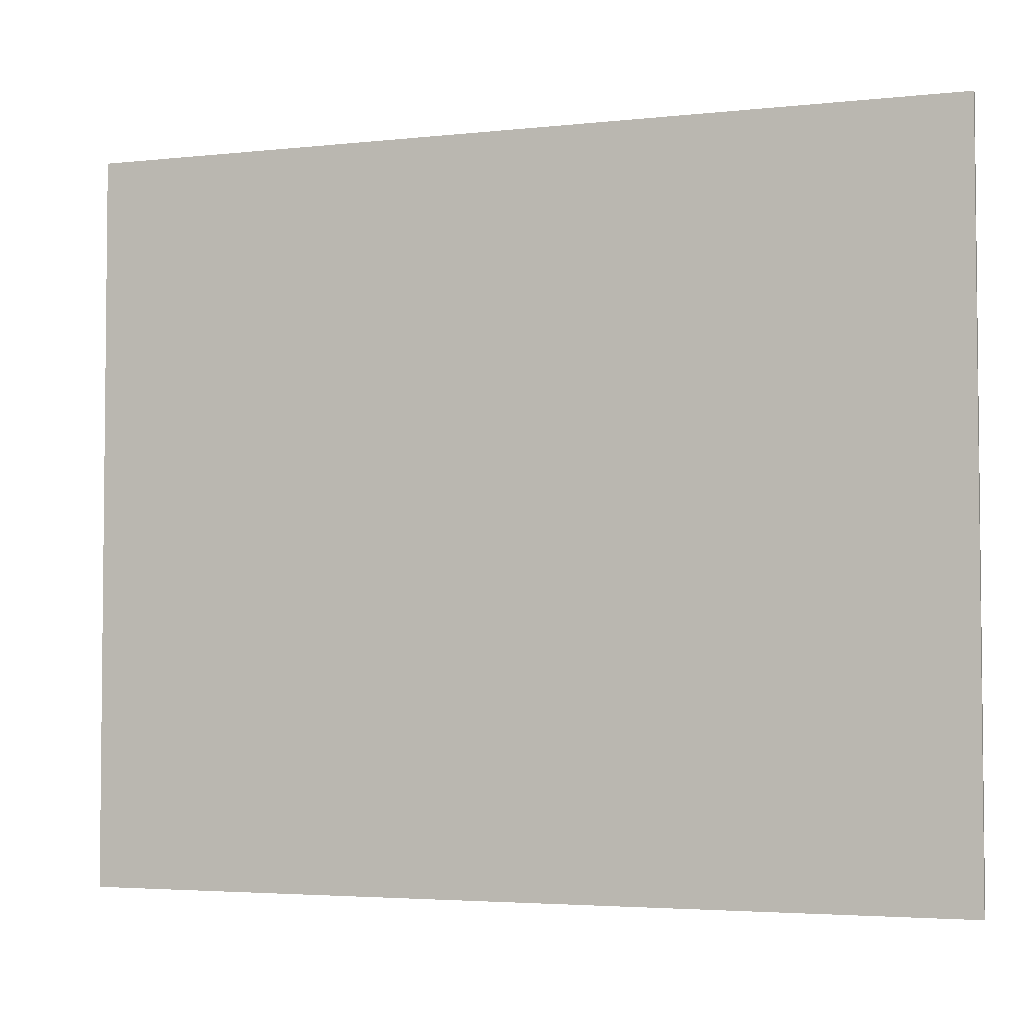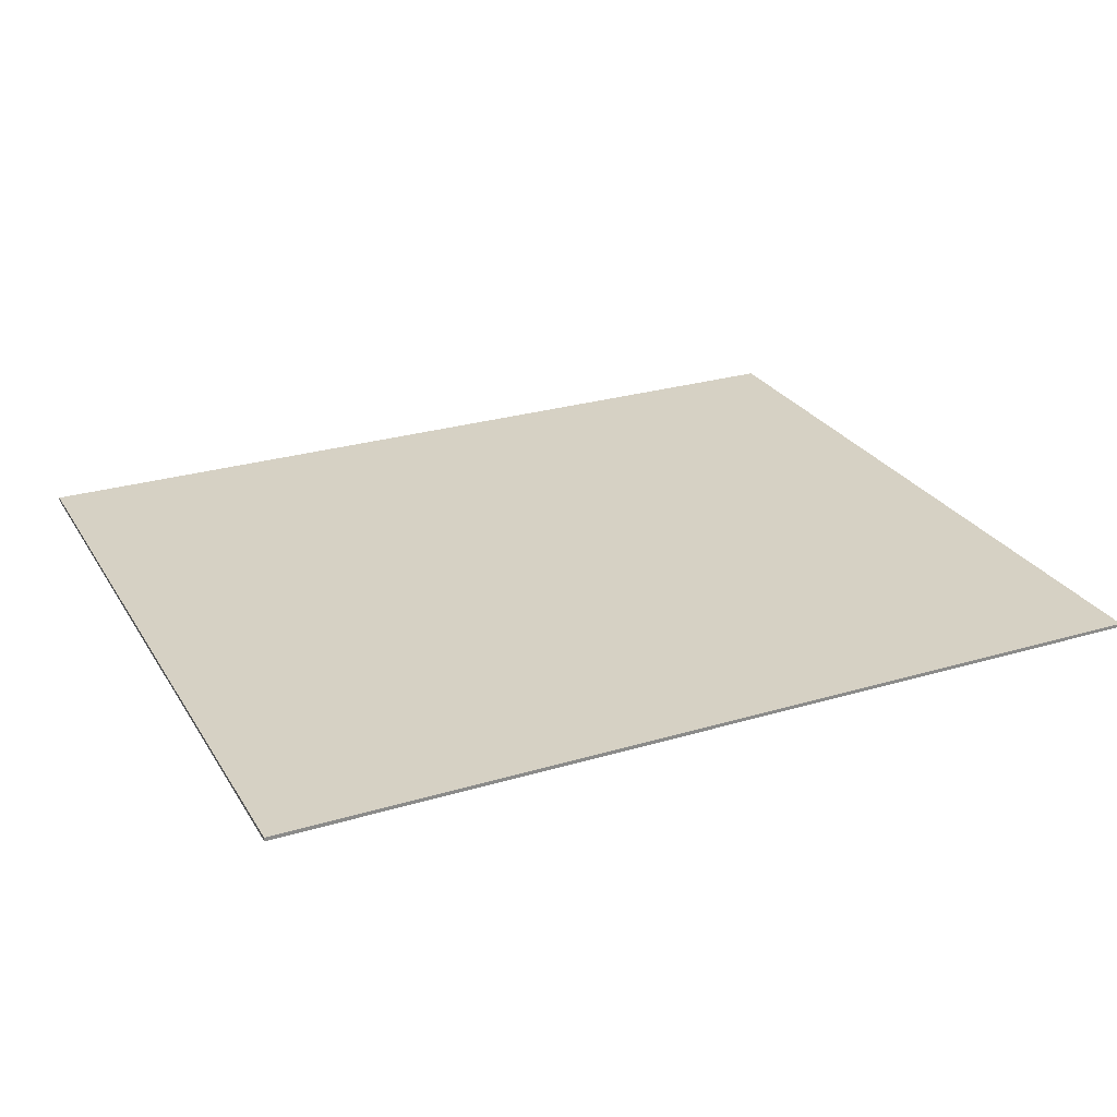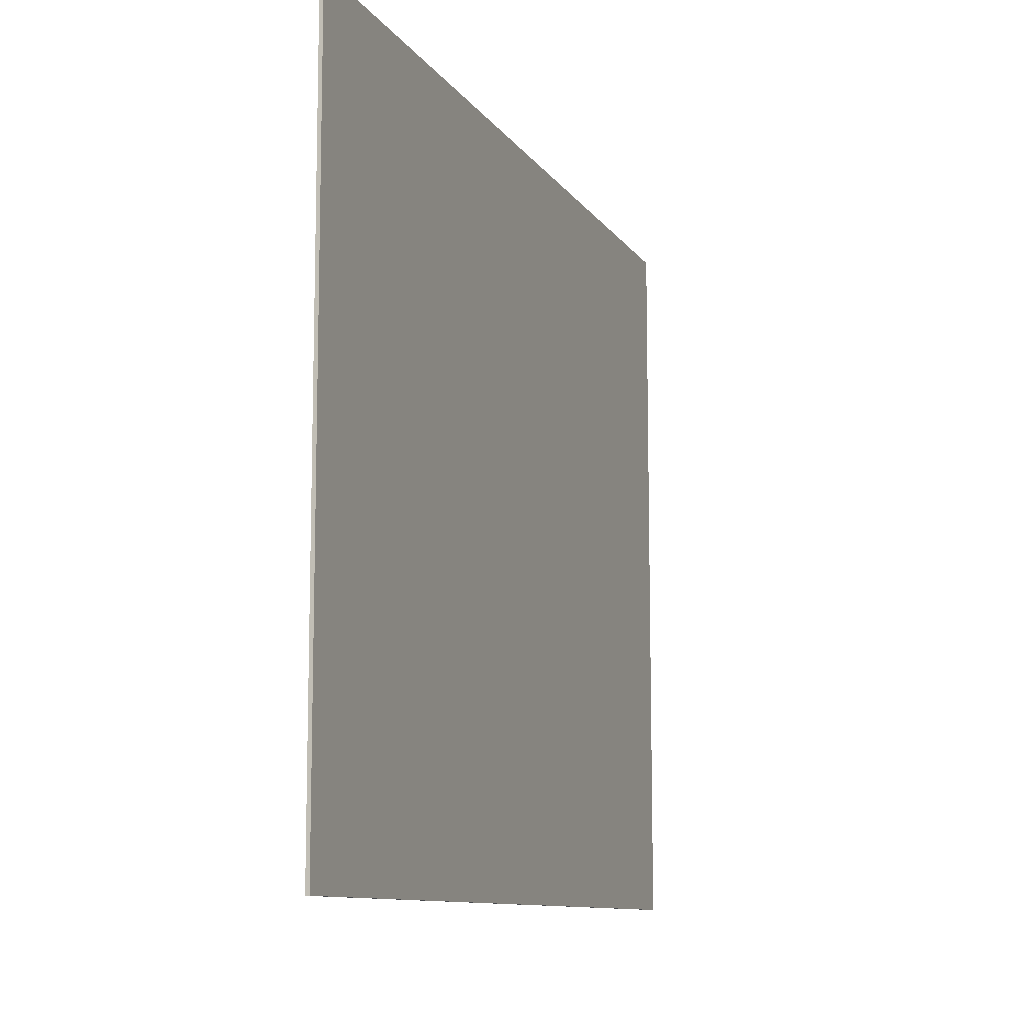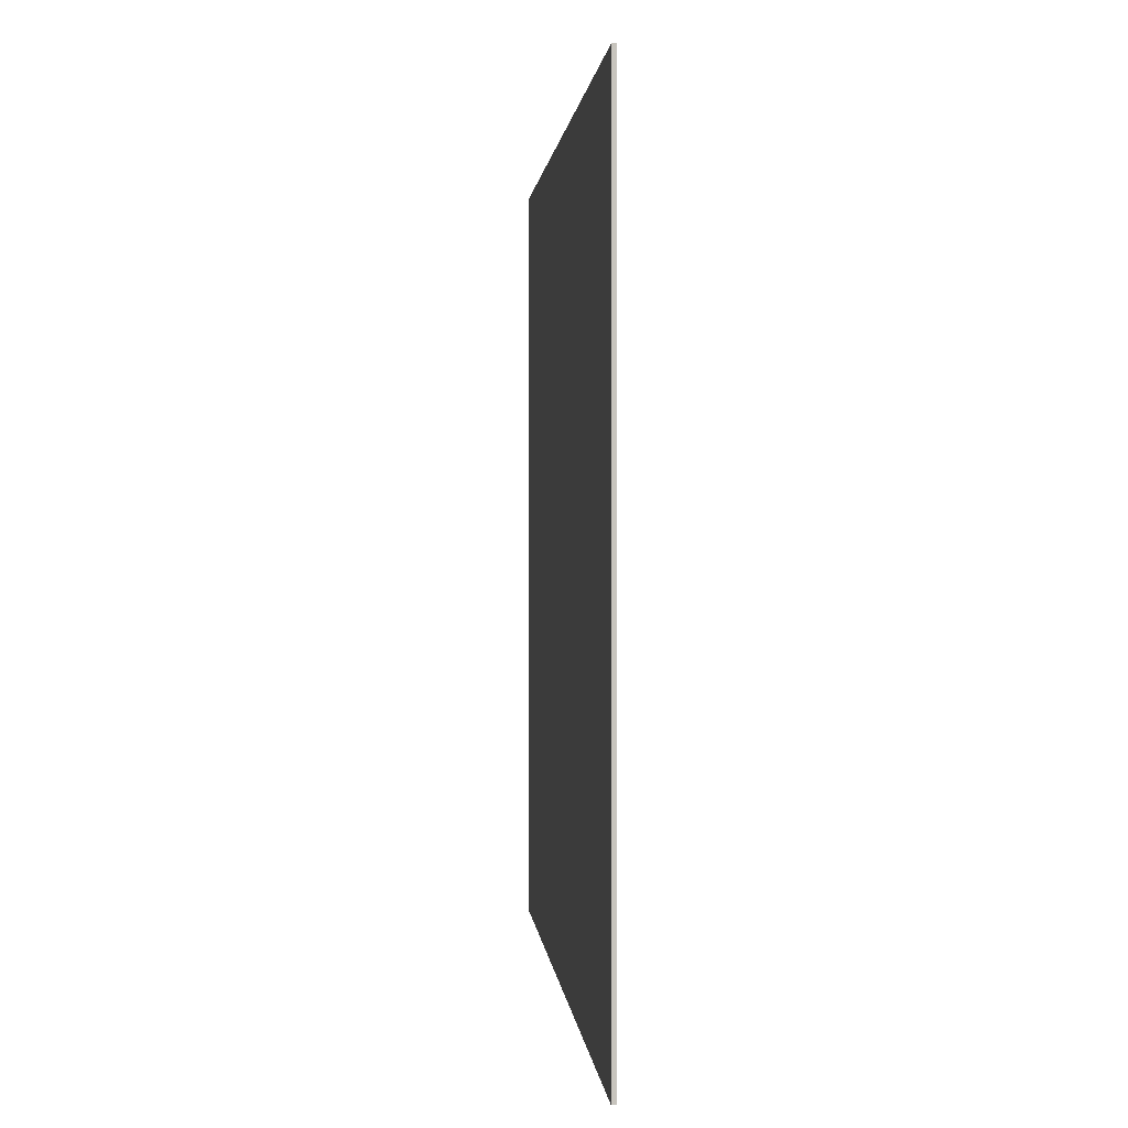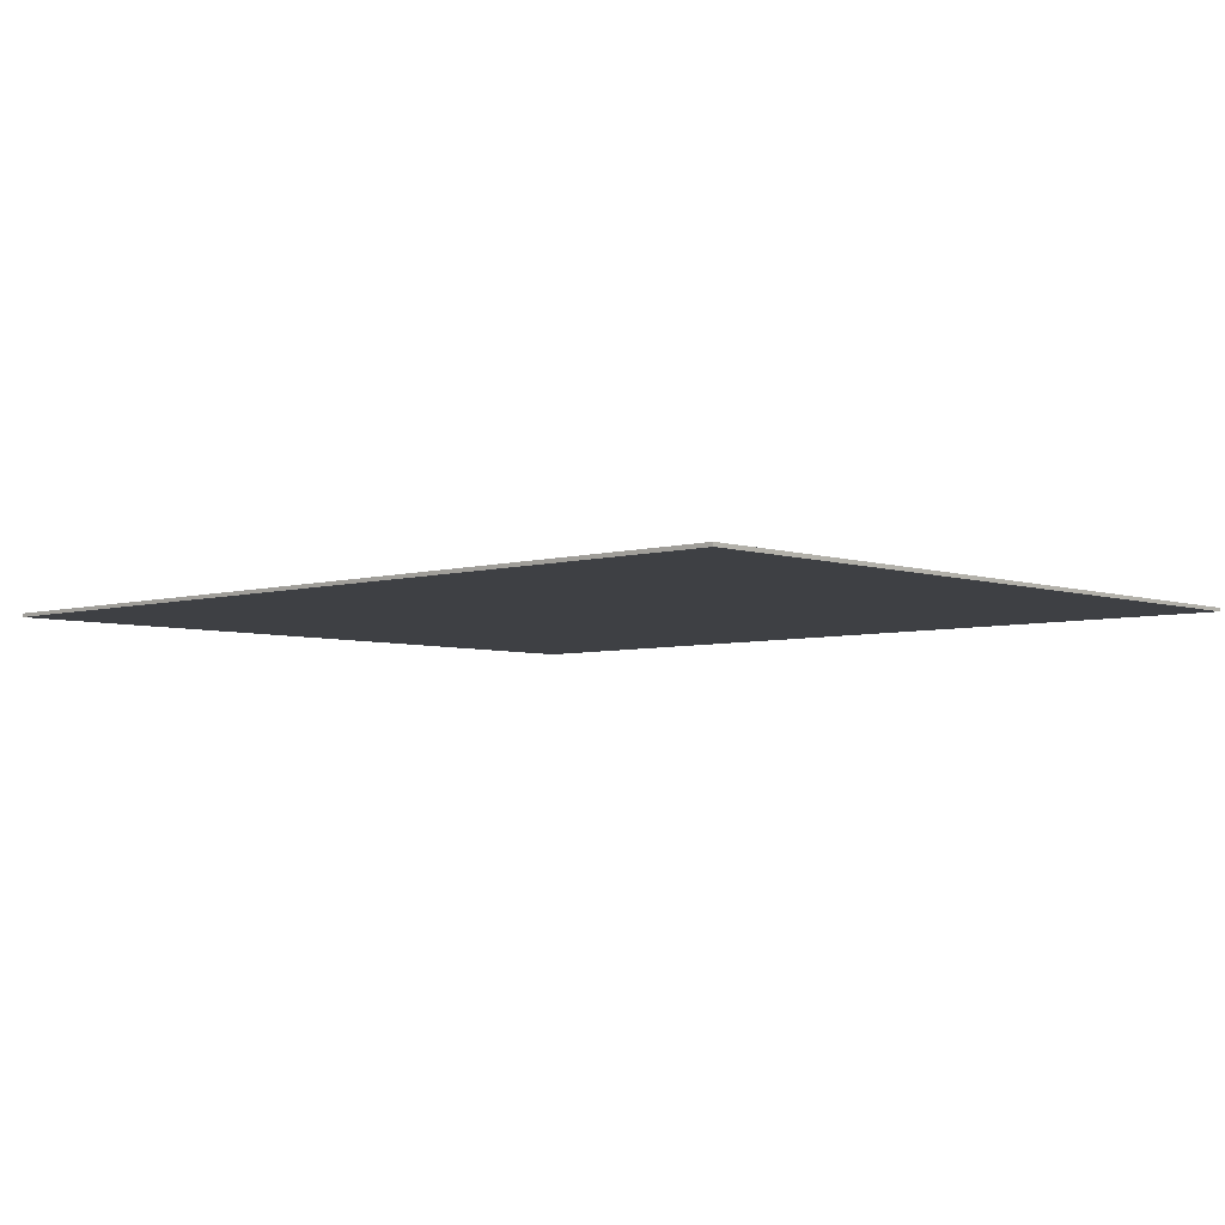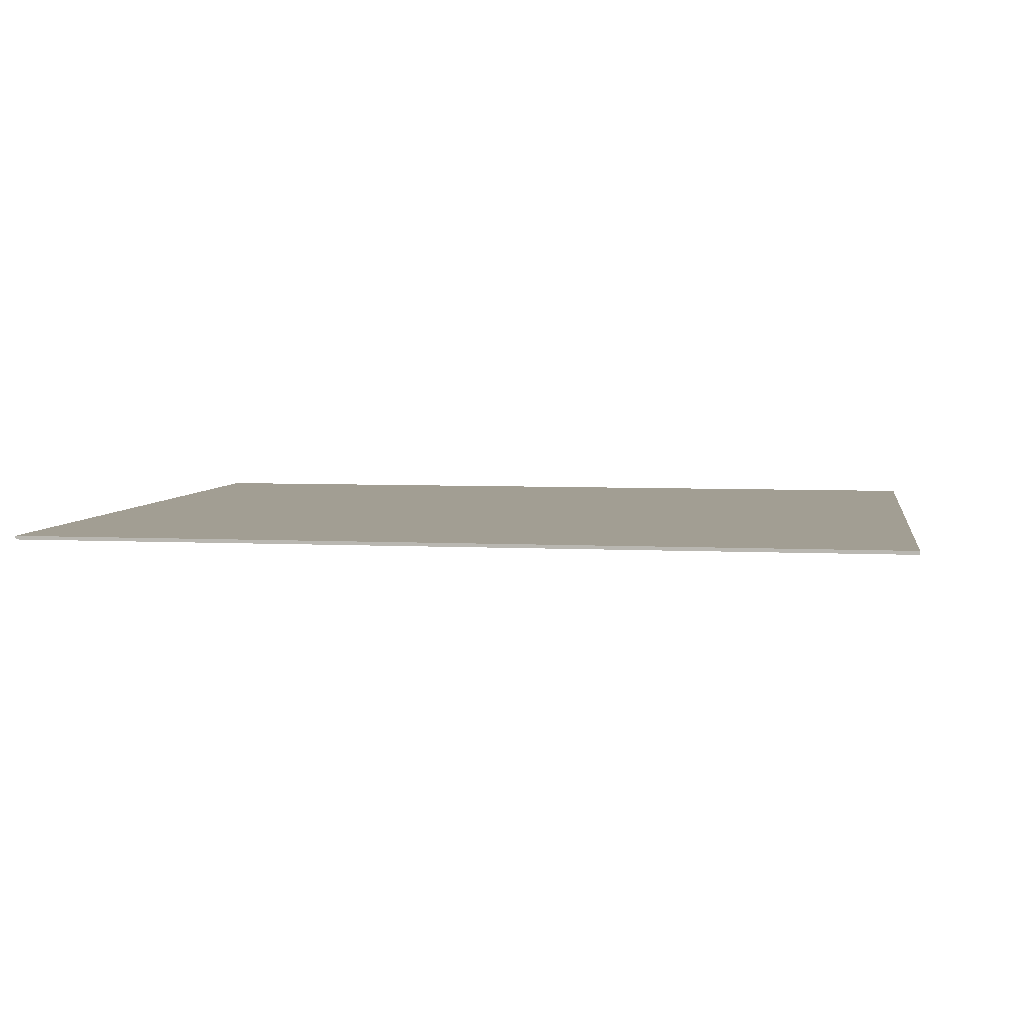
<metadata>
{"format":"obj","ext":"obj","renderer":"f3d","projection":"perspective","resolution":1024,"background":"white","views":[{"elev":-3.7,"azim":20.3,"up":"+Y"},{"elev":26.7,"azim":-25.0,"up":"+Z"},{"elev":-10.4,"azim":-69.7,"up":"+Y"},{"elev":1.1,"azim":-94.5,"up":"+Y"},{"elev":-4.9,"azim":43.0,"up":"+Z"},{"elev":5.0,"azim":9.2,"up":"+Z"}]}
</metadata>
<code>
o Cube
v 2.4 2 -0.01
v 2.4 -2 -0.01
v 2.4 2 0.01
v 2.4 -2 0.01
v -2.4 2 -0.01
v -2.4 -2 -0.01
v -2.4 2 0.01
v -2.4 -2 0.01
f 5 3 1
f 3 8 4
f 7 6 8
f 2 8 6
f 1 4 2
f 5 2 6
f 5 7 3
f 3 7 8
f 7 5 6
f 2 4 8
f 1 3 4
f 5 1 2

</code>
